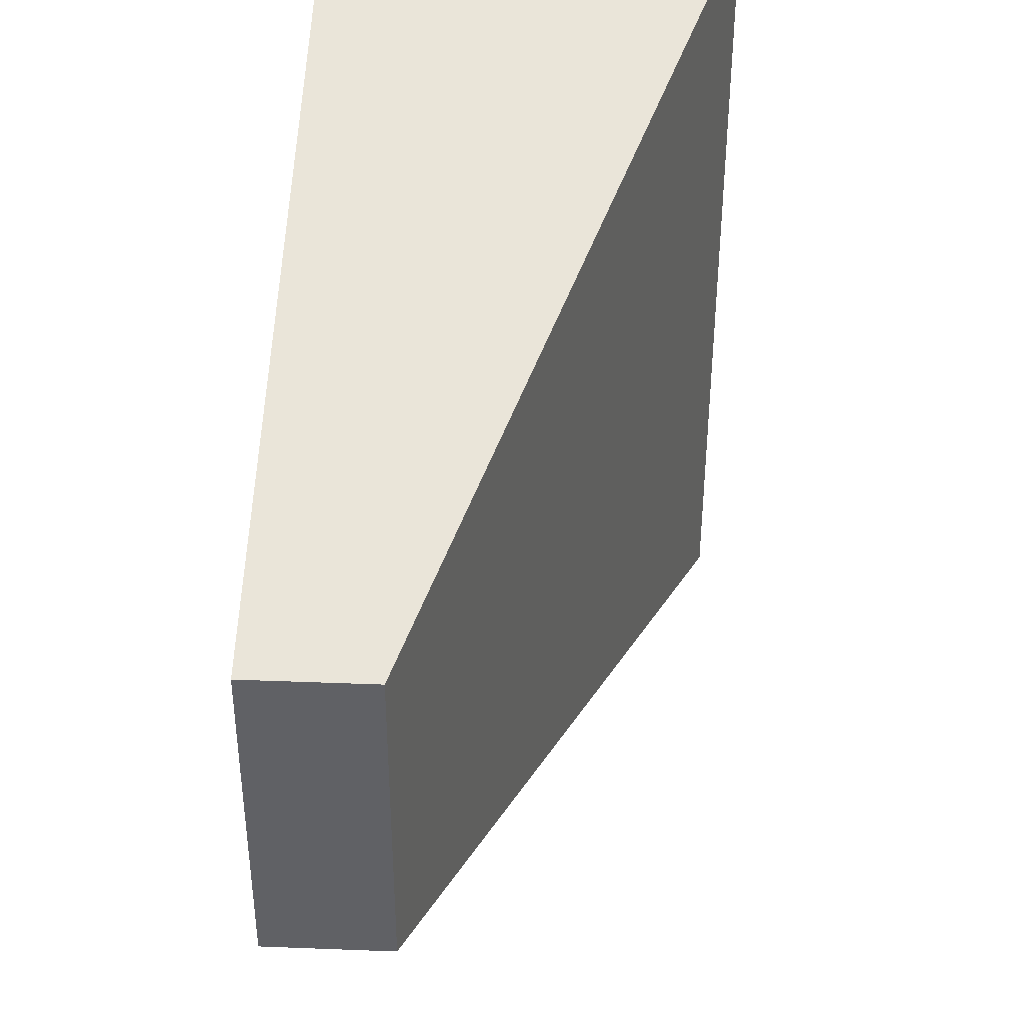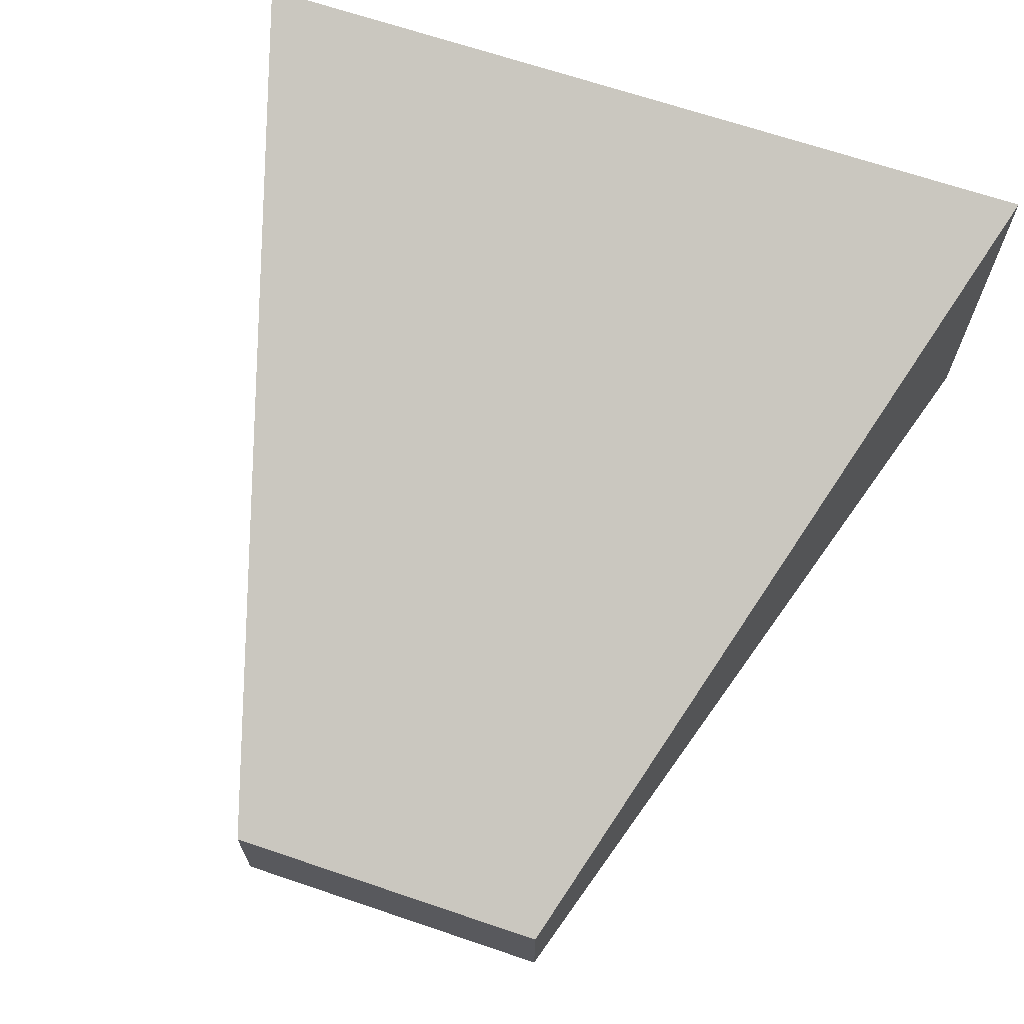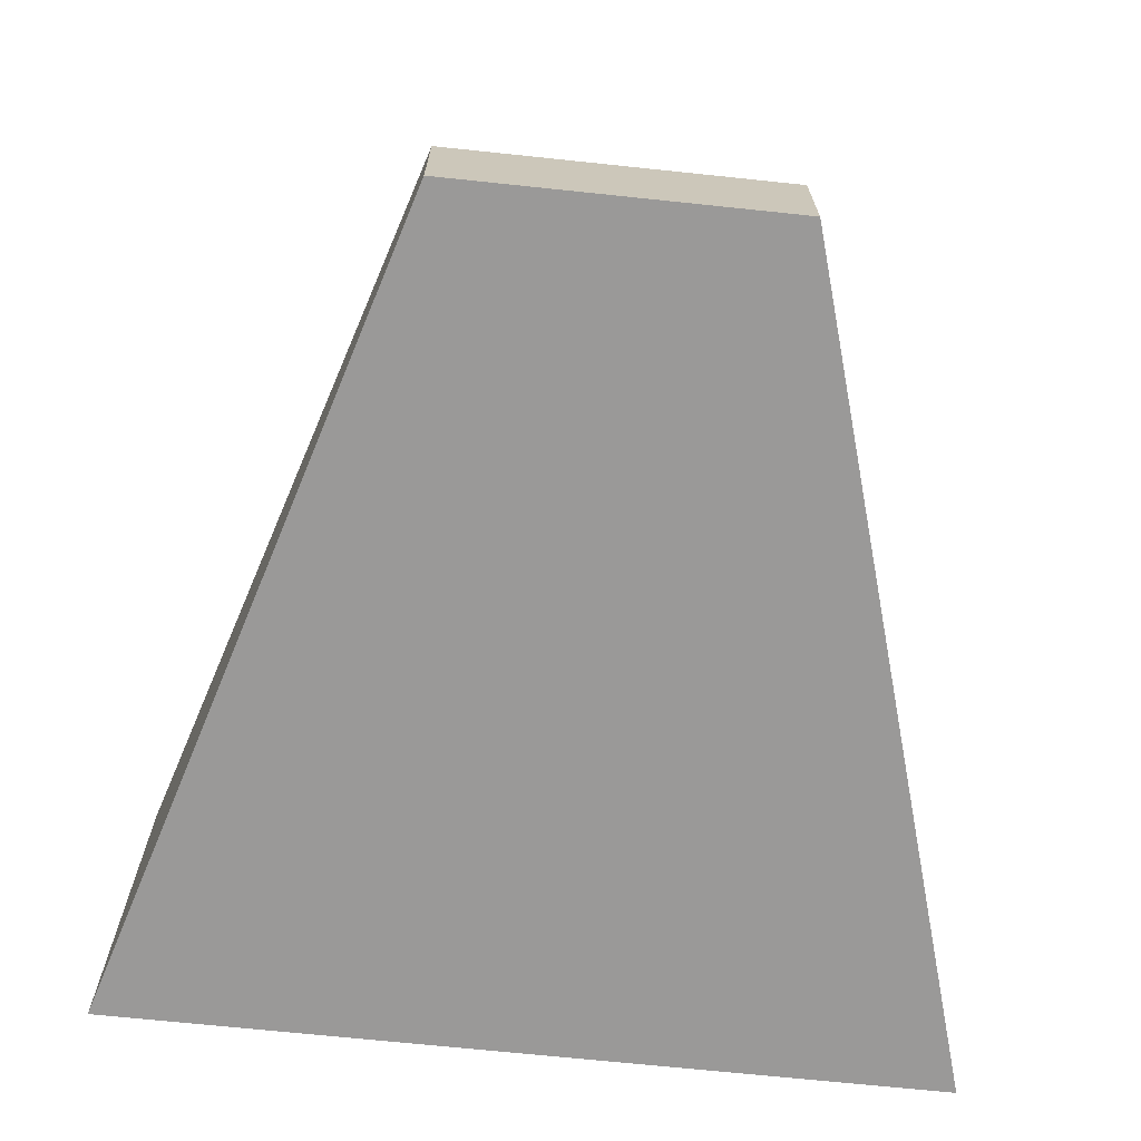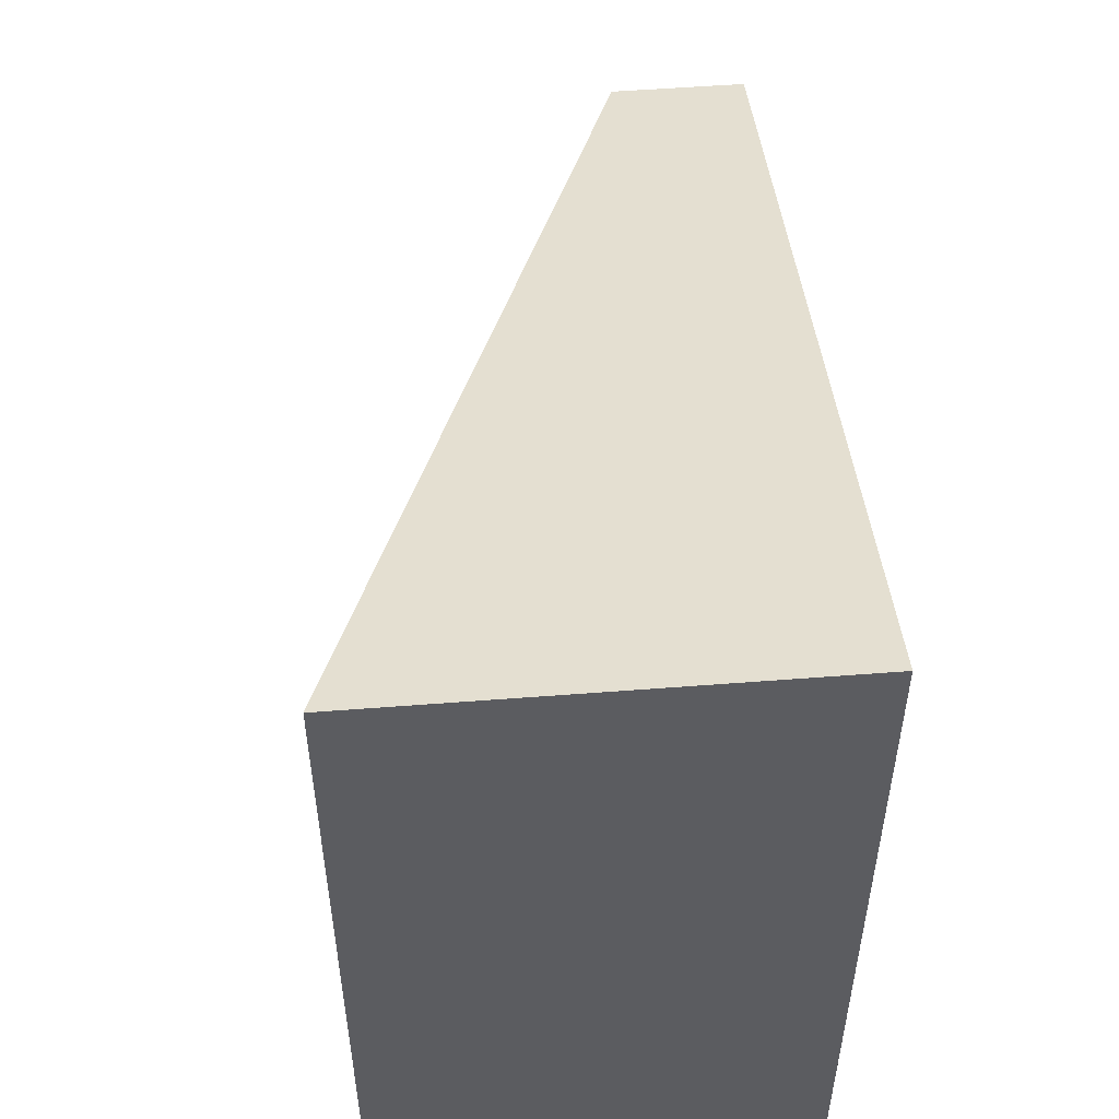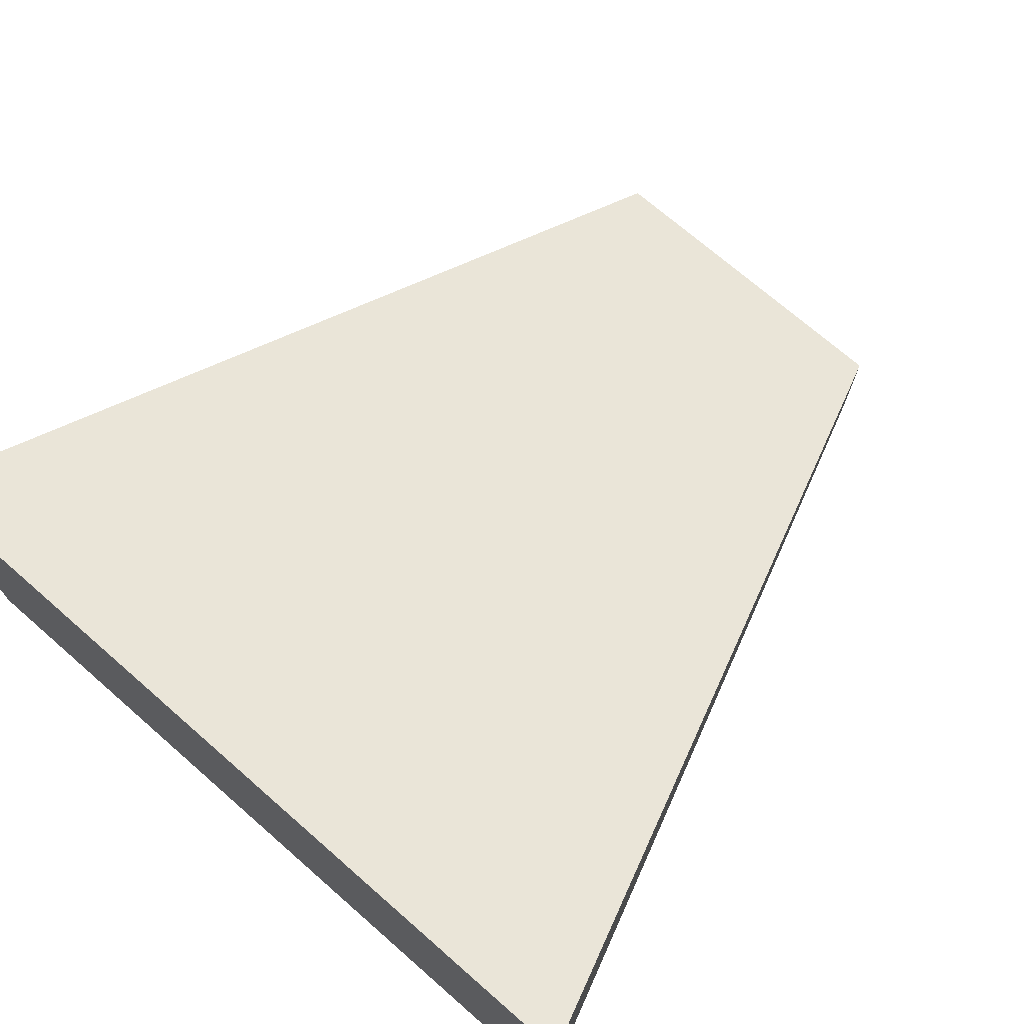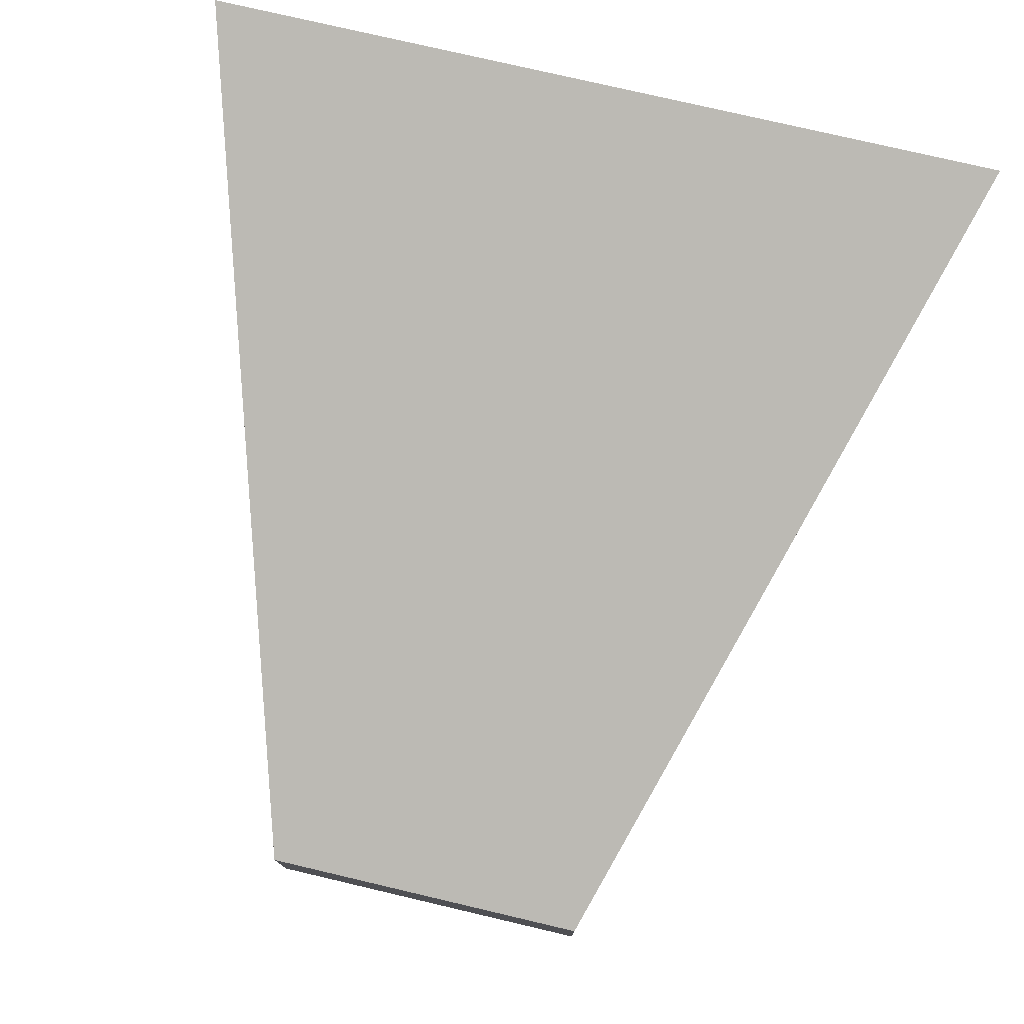
<metadata>
{"format":"obj","ext":"obj","renderer":"f3d","projection":"perspective","resolution":1024,"background":"white","views":[{"elev":40.3,"azim":92.7,"up":"+Z"},{"elev":67.8,"azim":108.7,"up":"+Y"},{"elev":-69.1,"azim":84.0,"up":"+Y"},{"elev":53.9,"azim":-94.7,"up":"+Z"},{"elev":71.8,"azim":-48.9,"up":"+Y"},{"elev":76.7,"azim":103.2,"up":"+Y"}]}
</metadata>
<code>
o Cube
v 0 0.3 -0.4
v 0 0 -0.4
v 0 0.3 0.4
v 0 0 0.4
v -2 1 -1
v -2 0 -1
v -2 1 1
v -2 0 1
f 1 5 7 3
f 4 3 7 8
f 8 7 5 6
f 6 2 4 8
f 6 5 1 2
f 2 1 3 4

</code>
